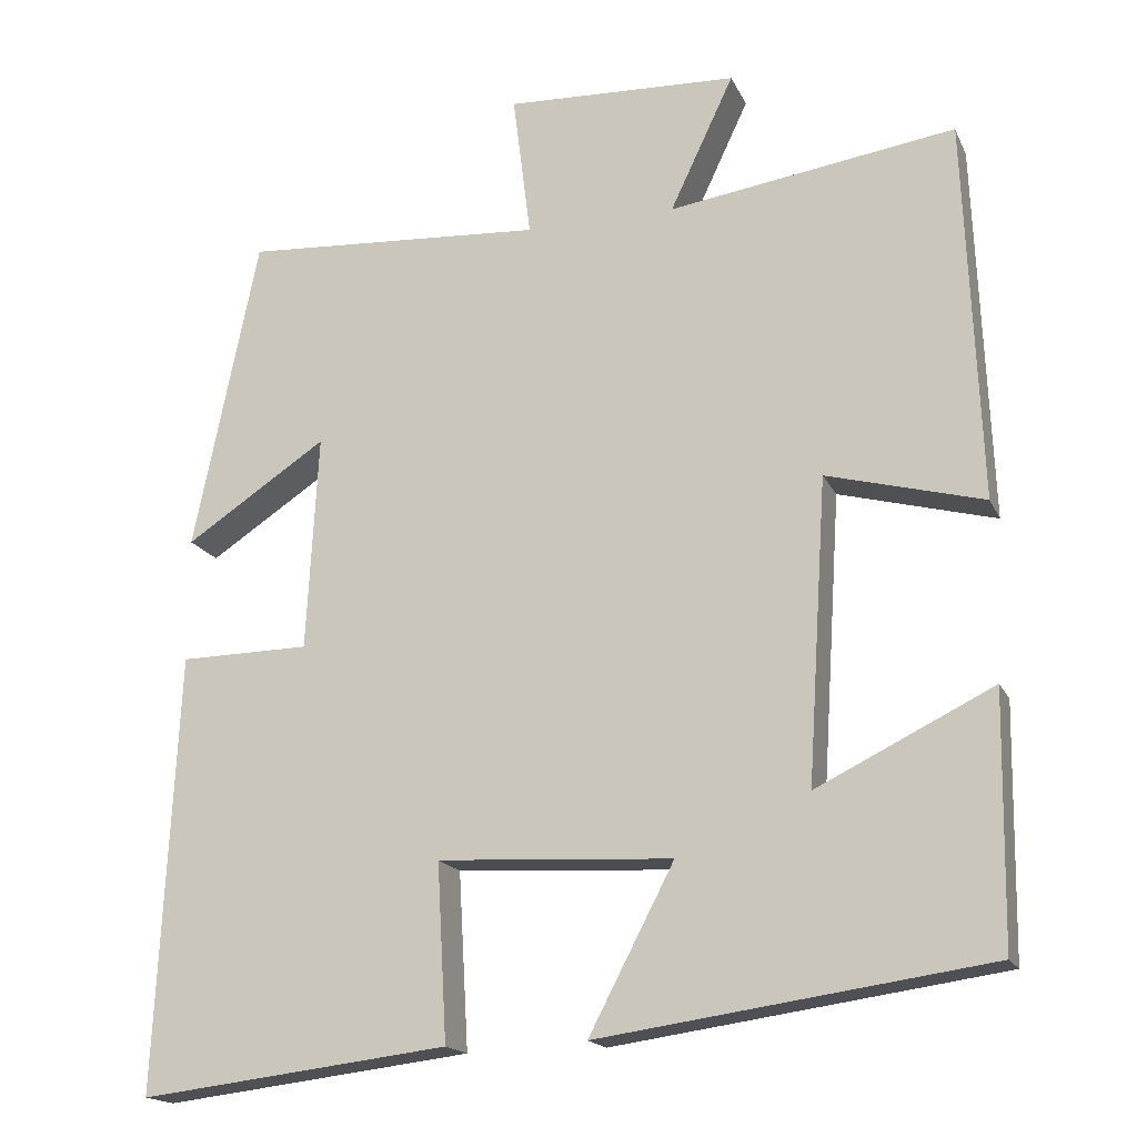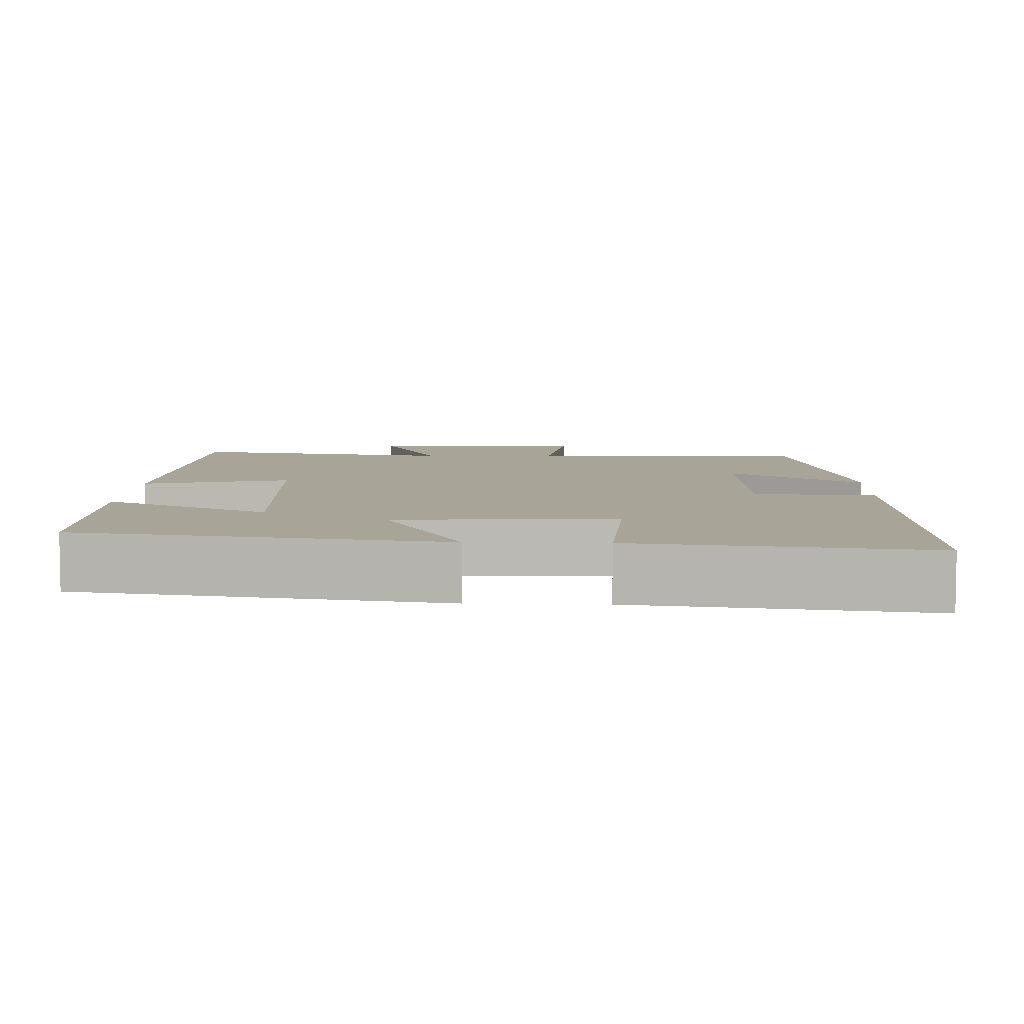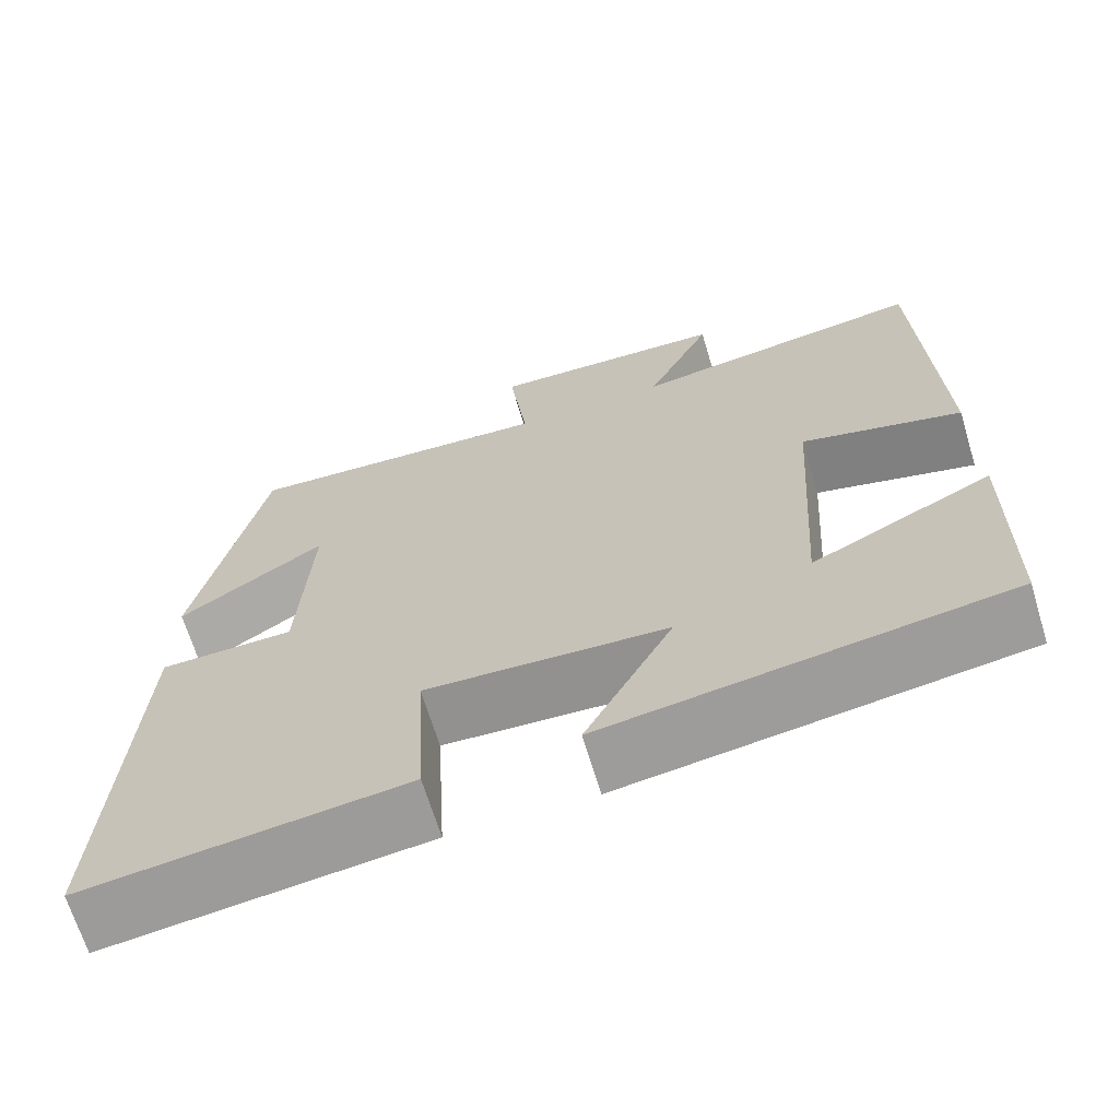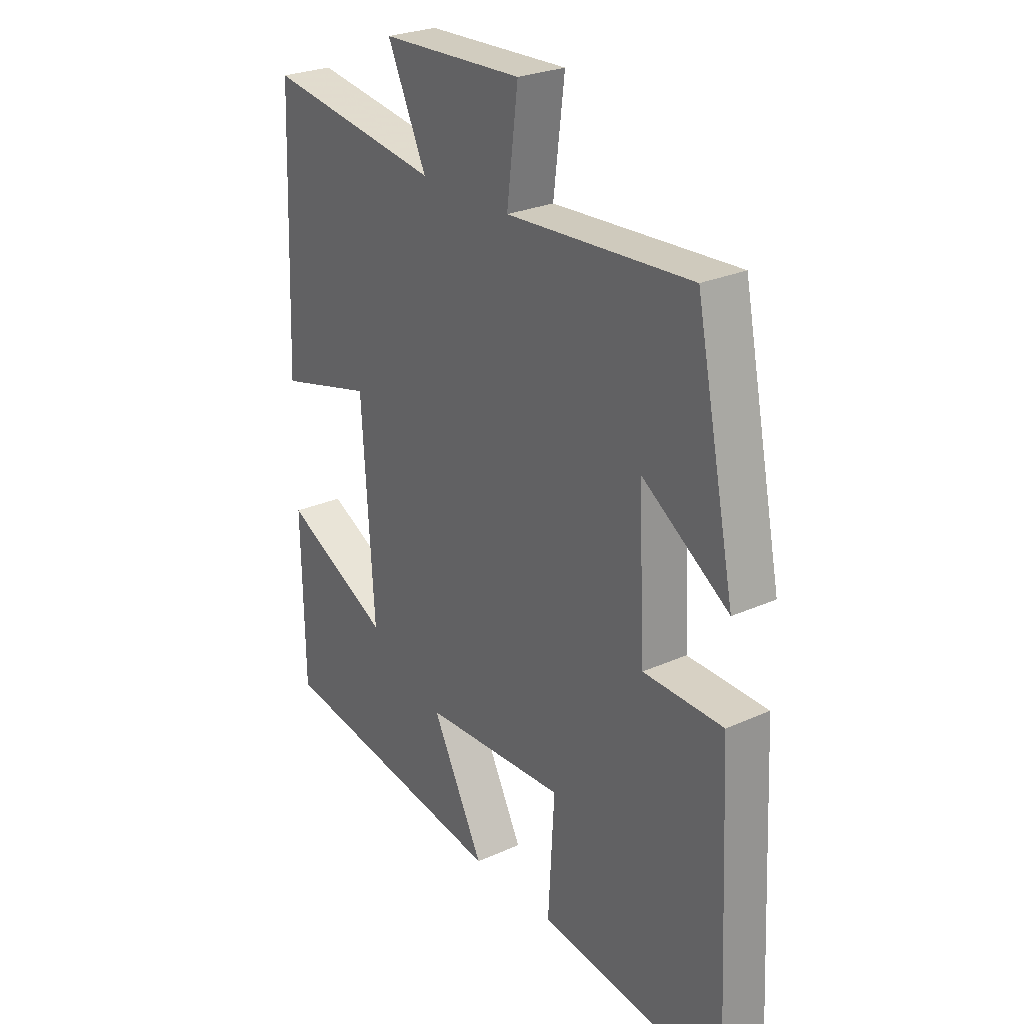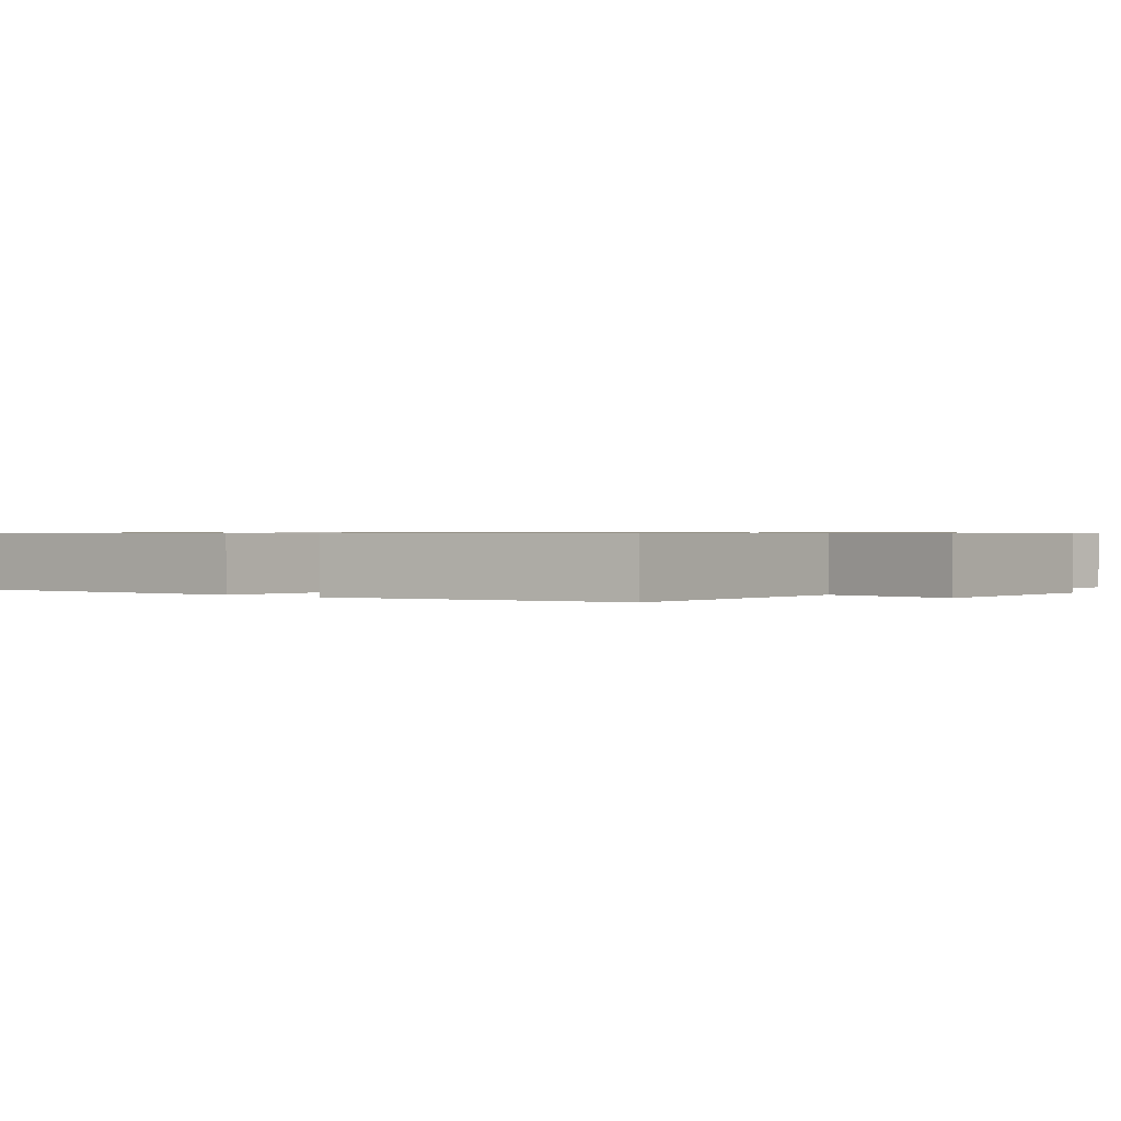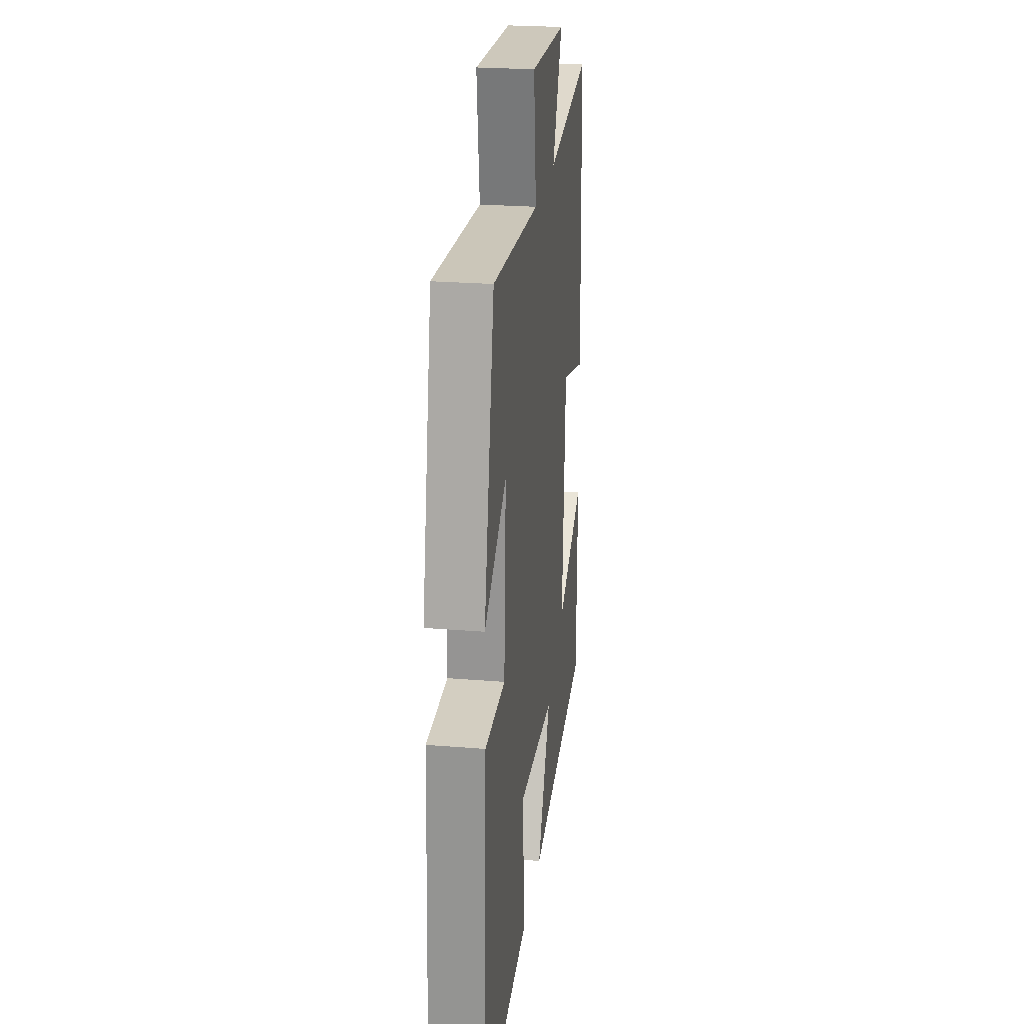
<metadata>
{"format":"obj","ext":"obj","renderer":"f3d","projection":"perspective","resolution":1024,"background":"white","views":[{"elev":-17.4,"azim":18.7,"up":"+Z"},{"elev":7.0,"azim":-177.7,"up":"+Y"},{"elev":-67.5,"azim":16.9,"up":"+Z"},{"elev":26.4,"azim":-125.3,"up":"+Z"},{"elev":0.7,"azim":-49.2,"up":"+Y"},{"elev":24.4,"azim":-82.3,"up":"+Z"}]}
</metadata>
<code>
v -0.421 0.07 0.524
v -0.052 0.07 0.5
v -0.074 0.07 0.677
v 0.21 0.07 0.665
v 0.132 0.07 0.5
v 0.482 0.07 0.551
v 0.5 0.07 0.085
v 0.309 0.07 0.136
v 0.285 0.07 -0.234
v 0.5 0.07 -0.129
v 0.495 0.07 -0.433
v 0.021 0.07 -0.5
v 0.125 0.07 -0.301
v -0.161 0.07 -0.285
v -0.149 0.07 -0.5
v -0.526 0.07 -0.545
v -0.5 0.07 -0.013
v -0.341 0.07 -0.011
v -0.327 0.07 0.253
v -0.5 0.07 0.139
v -0.421 0 0.524
v -0.052 0 0.5
v -0.074 0 0.677
v 0.21 0 0.665
v 0.132 0 0.5
v 0.482 0 0.551
v 0.5 0 0.085
v 0.309 0 0.136
v 0.285 0 -0.234
v 0.5 0 -0.129
v 0.495 0 -0.433
v 0.021 0 -0.5
v 0.125 0 -0.301
v -0.161 0 -0.285
v -0.149 0 -0.5
v -0.526 0 -0.545
v -0.5 0 -0.013
v -0.341 0 -0.011
v -0.327 0 0.253
v -0.5 0 0.139
f 19 20 1 2
f 18 19 2
f 16 17 18
f 15 16 18
f 14 15 18
f 13 14 18 2
f 11 12 13
f 9 10 11
f 9 11 13
f 13 2 3
f 9 13 3
f 8 9 3
f 5 6 7 8
f 3 4 5
f 3 5 8
f 22 21 40 39
f 22 39 38
f 38 37 36
f 38 36 35
f 38 35 34
f 22 38 34 33
f 33 32 31
f 31 30 29
f 33 31 29
f 23 22 33
f 23 33 29
f 23 29 28
f 28 27 26 25
f 25 24 23
f 28 25 23
f 1 21 22 2
f 2 22 23 3
f 3 23 24 4
f 4 24 25 5
f 5 25 26 6
f 6 26 27 7
f 7 27 28 8
f 8 28 29 9
f 9 29 30 10
f 10 30 31 11
f 11 31 32 12
f 12 32 33 13
f 13 33 34 14
f 14 34 35 15
f 15 35 36 16
f 16 36 37 17
f 17 37 38 18
f 18 38 39 19
f 19 39 40 20
f 20 40 21 1

</code>
